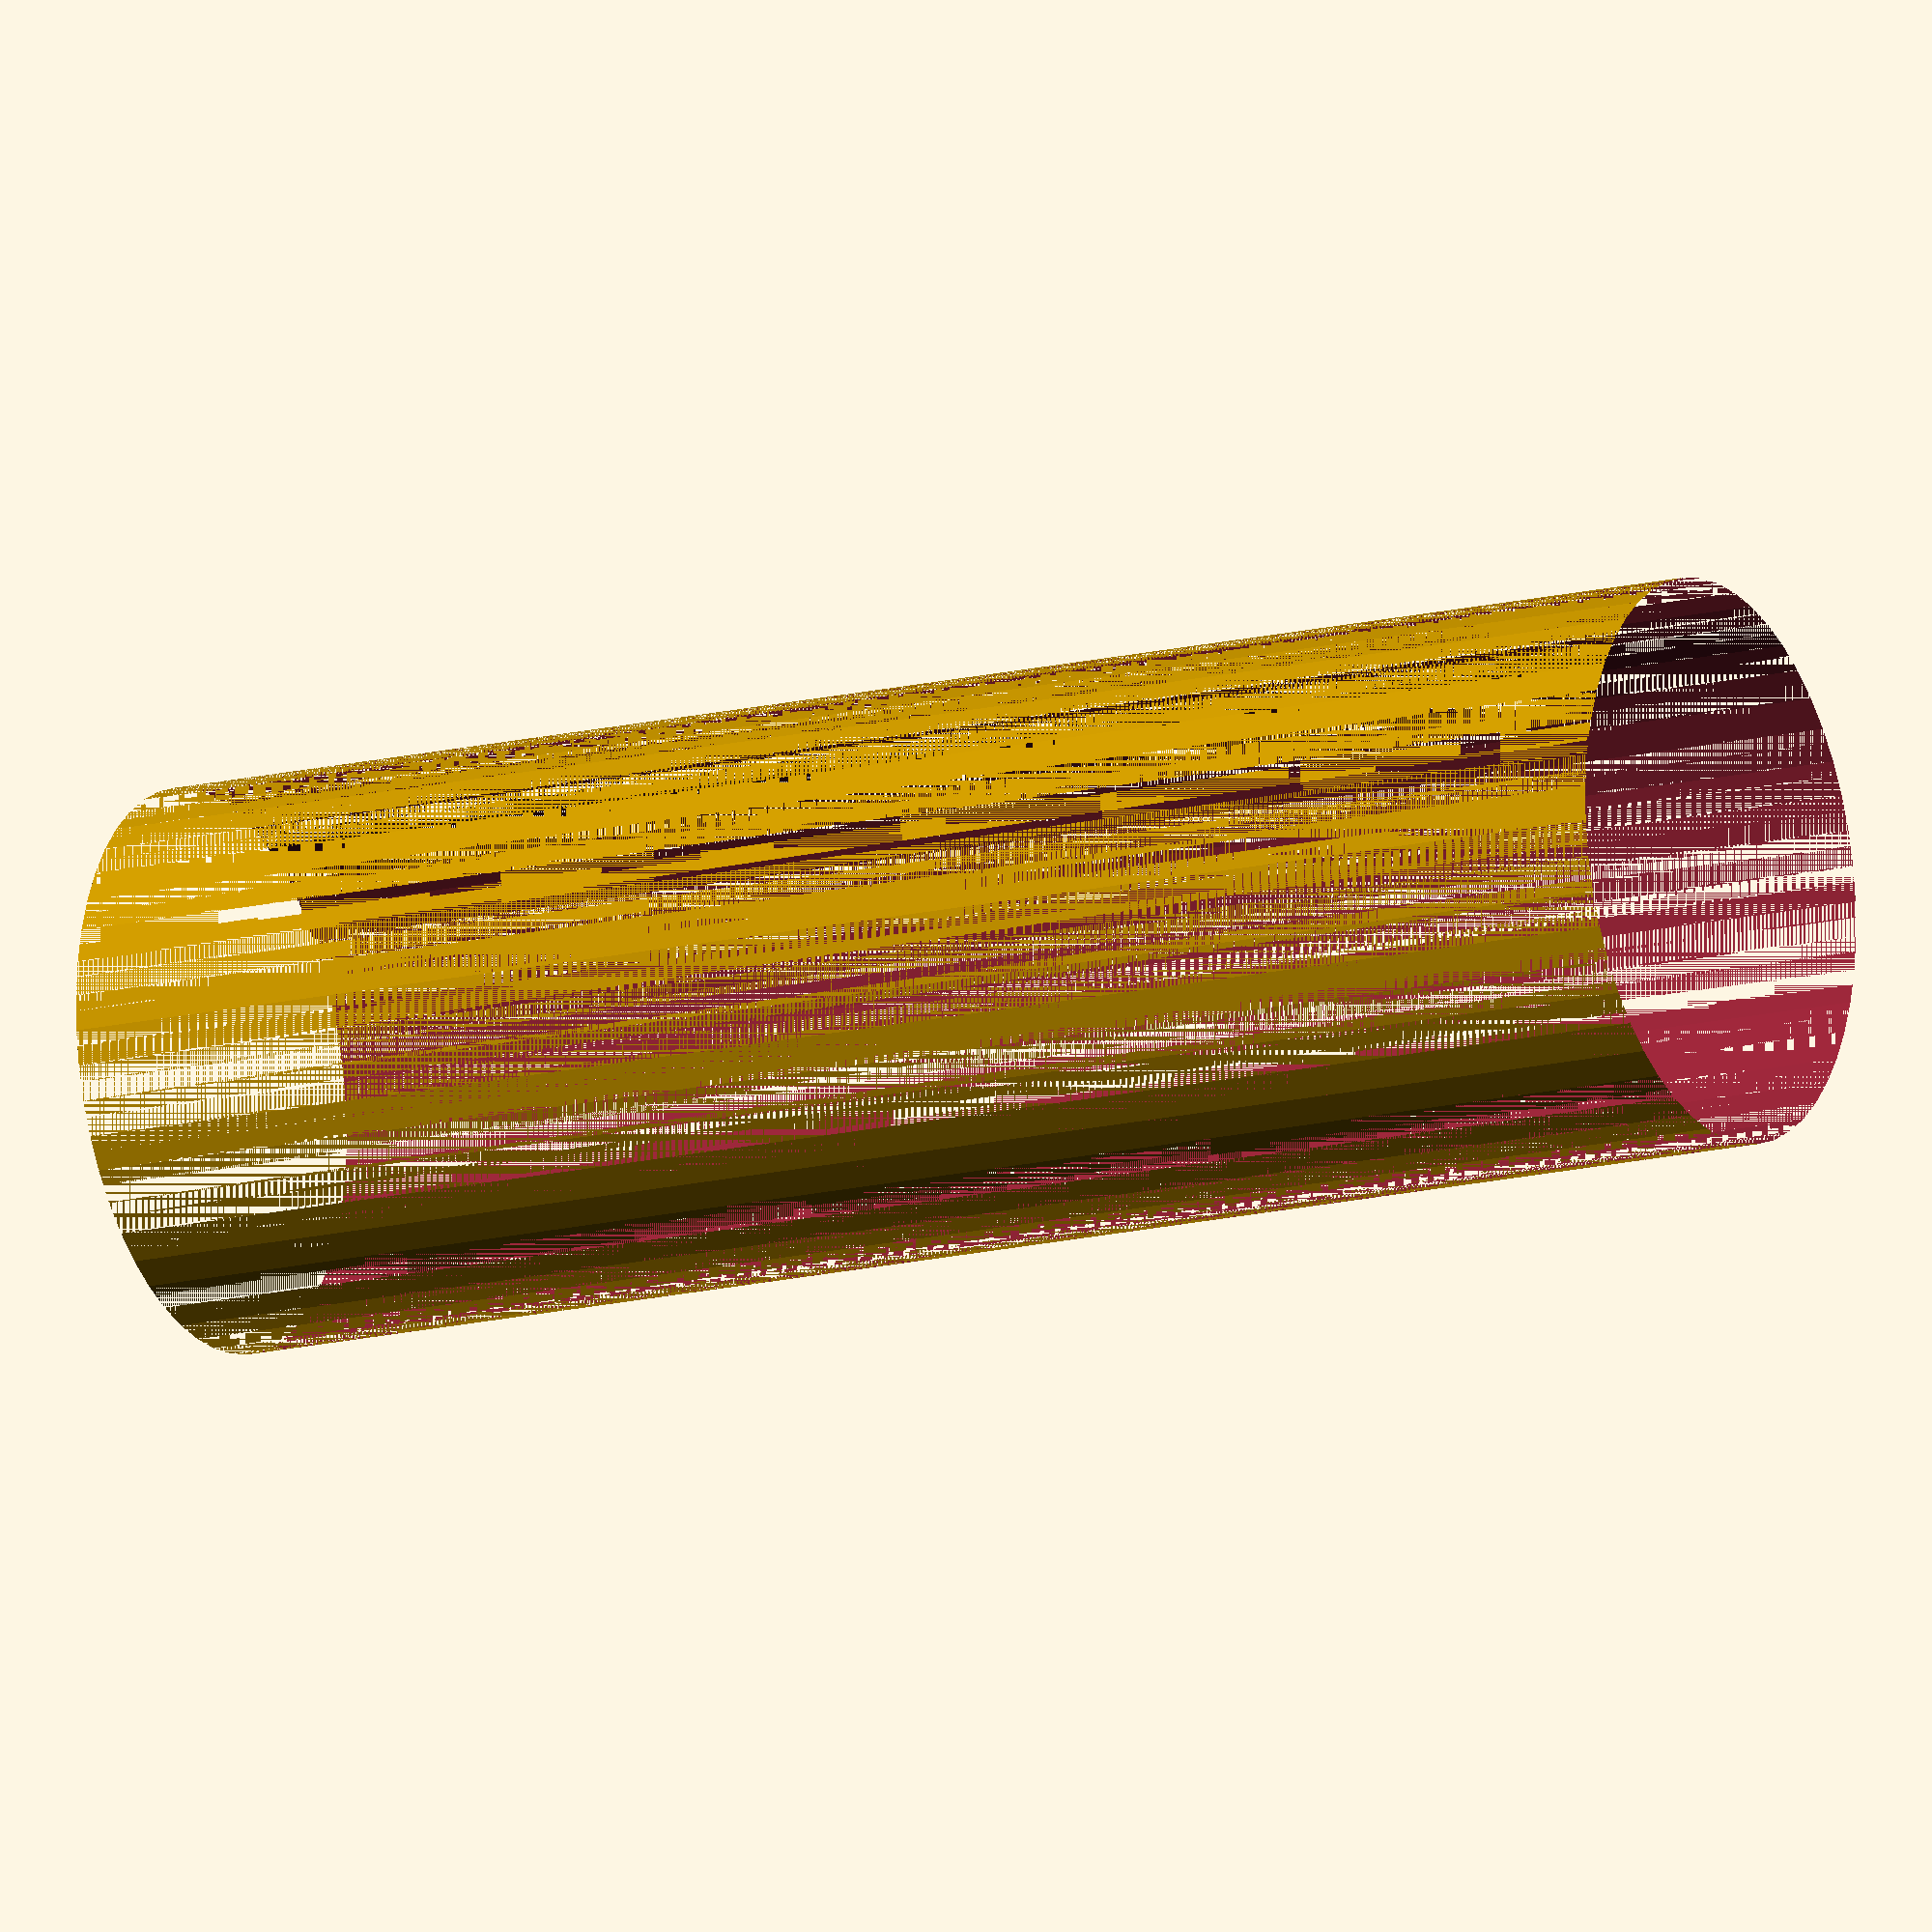
<openscad>
$fn = 50;


difference() {
	union() {
		translate(v = [0, 0, -9.0000000000]) {
			cylinder(h = 18, r = 3.0000000000);
		}
	}
	union() {
		translate(v = [0, 0, -100.0000000000]) {
			cylinder(h = 200, r = 3);
		}
	}
}
</openscad>
<views>
elev=15.0 azim=103.0 roll=298.3 proj=o view=solid
</views>
